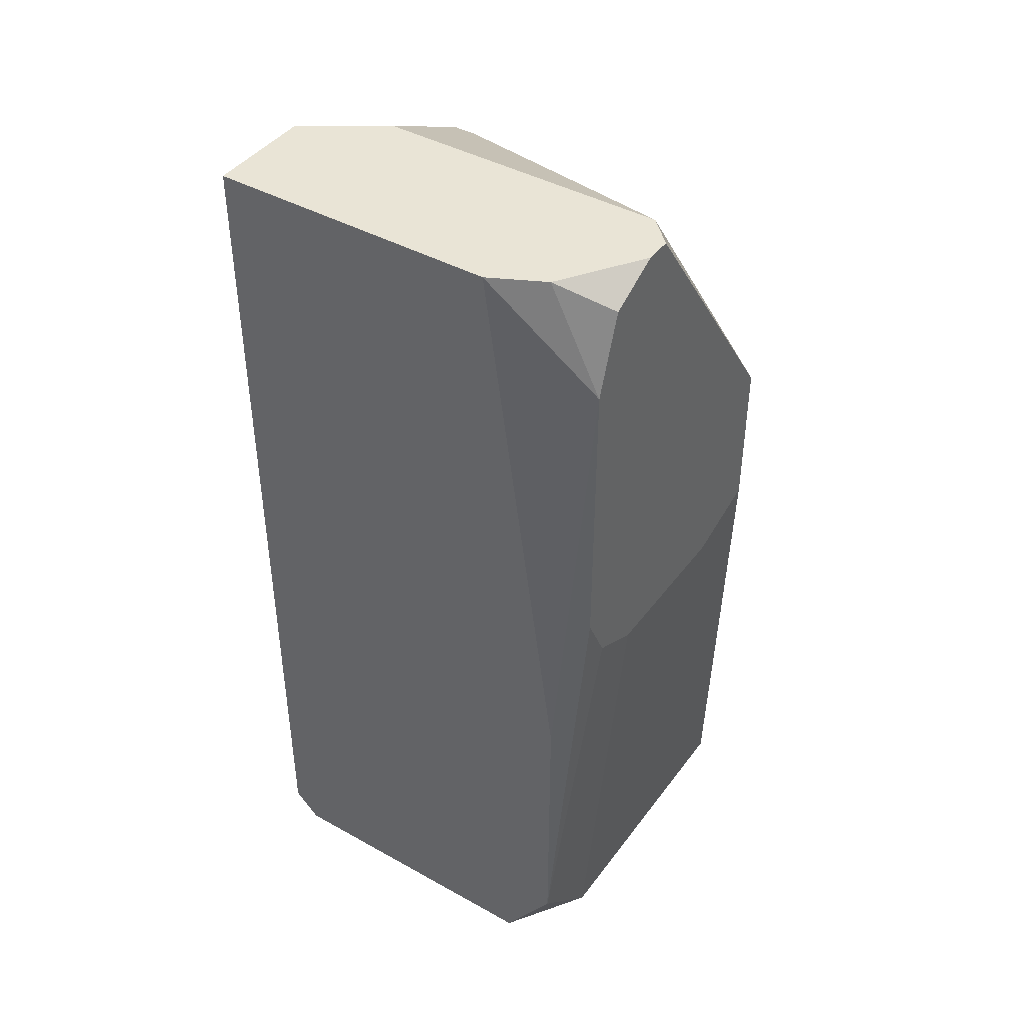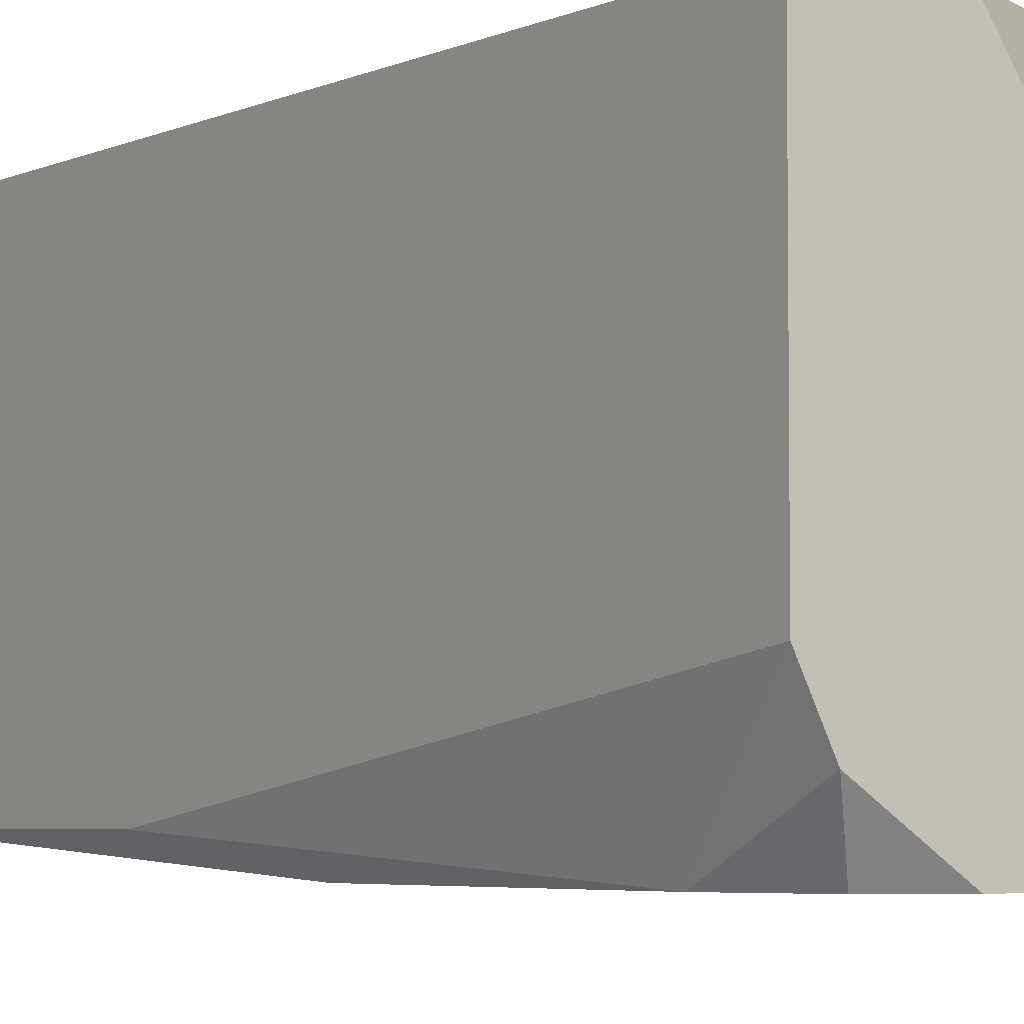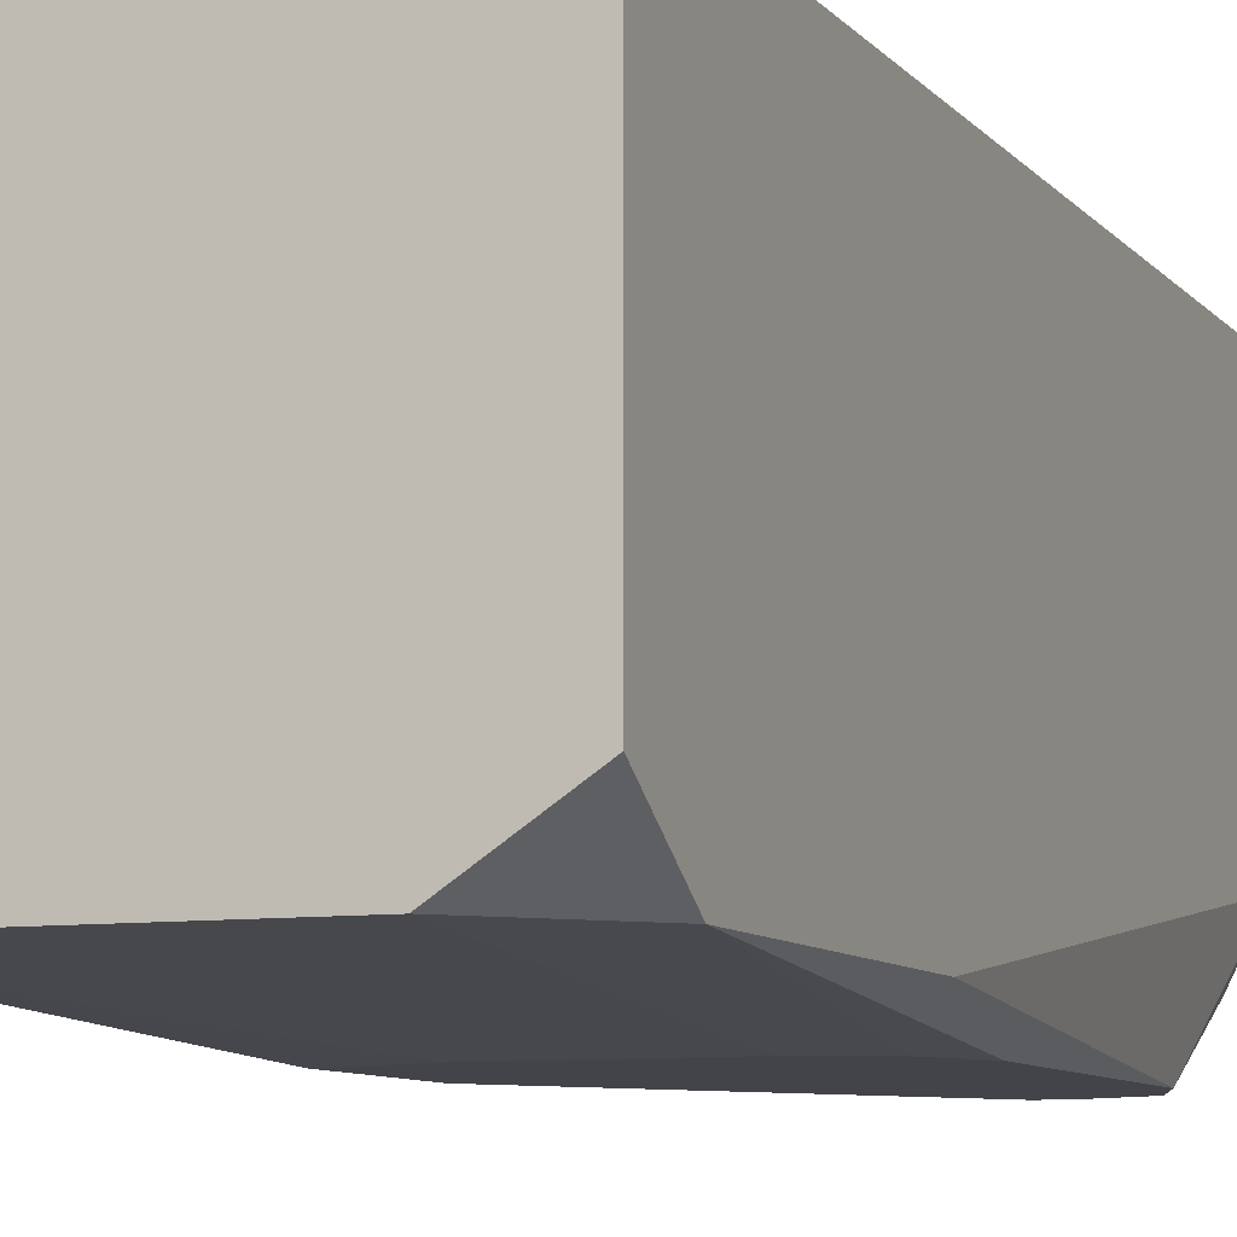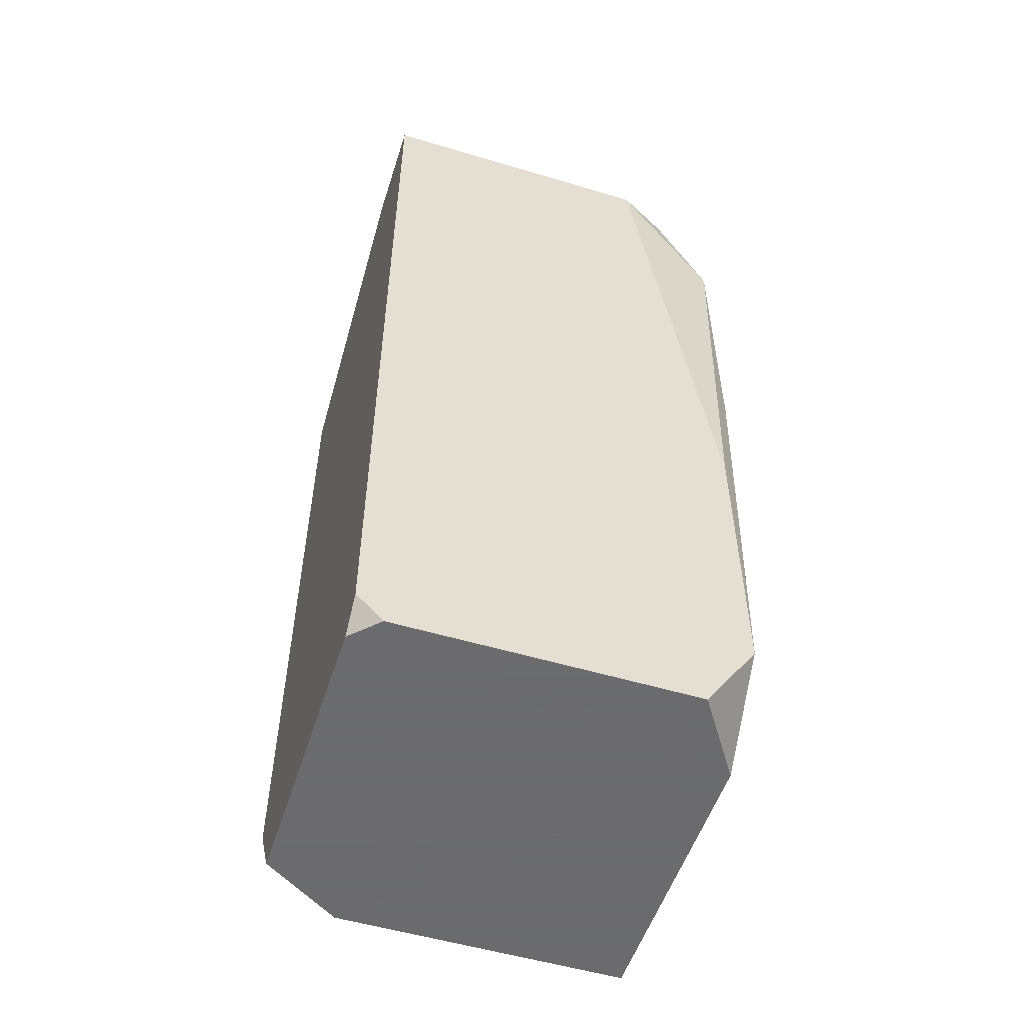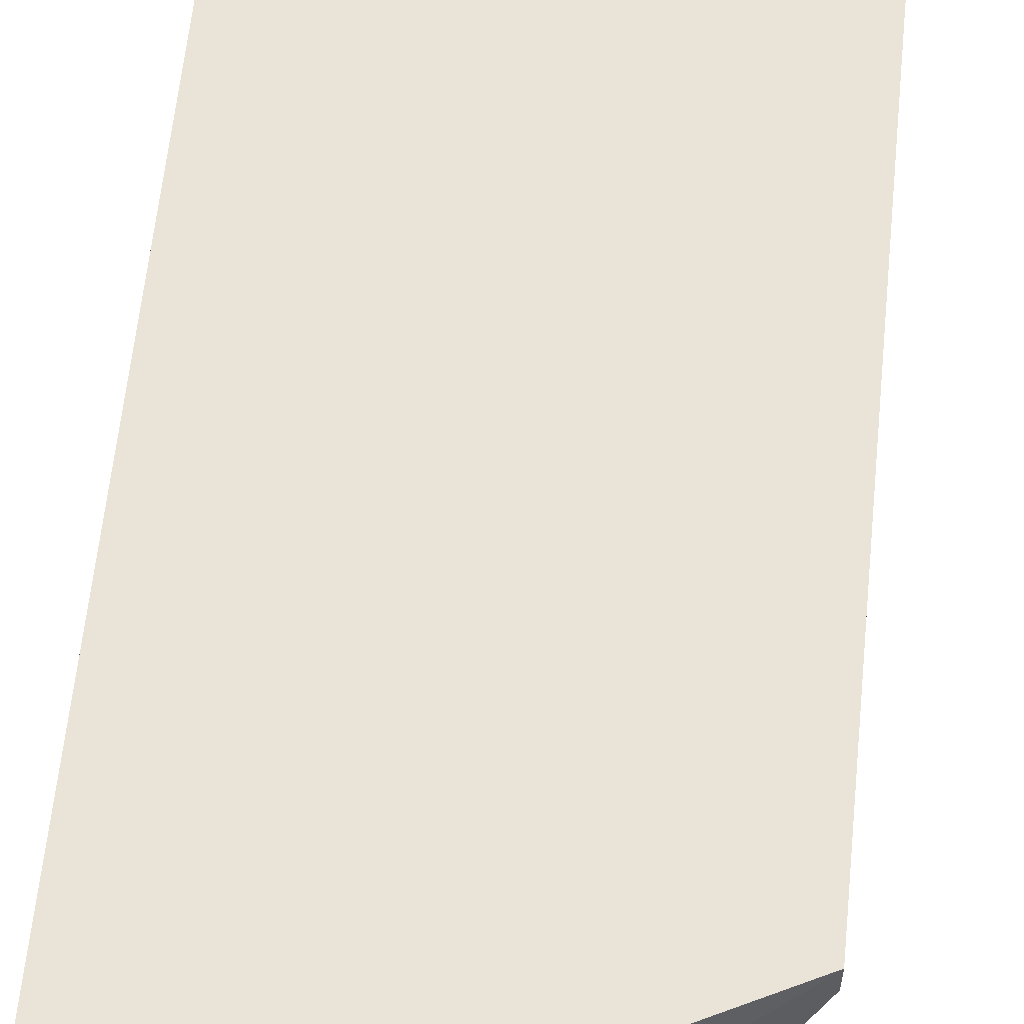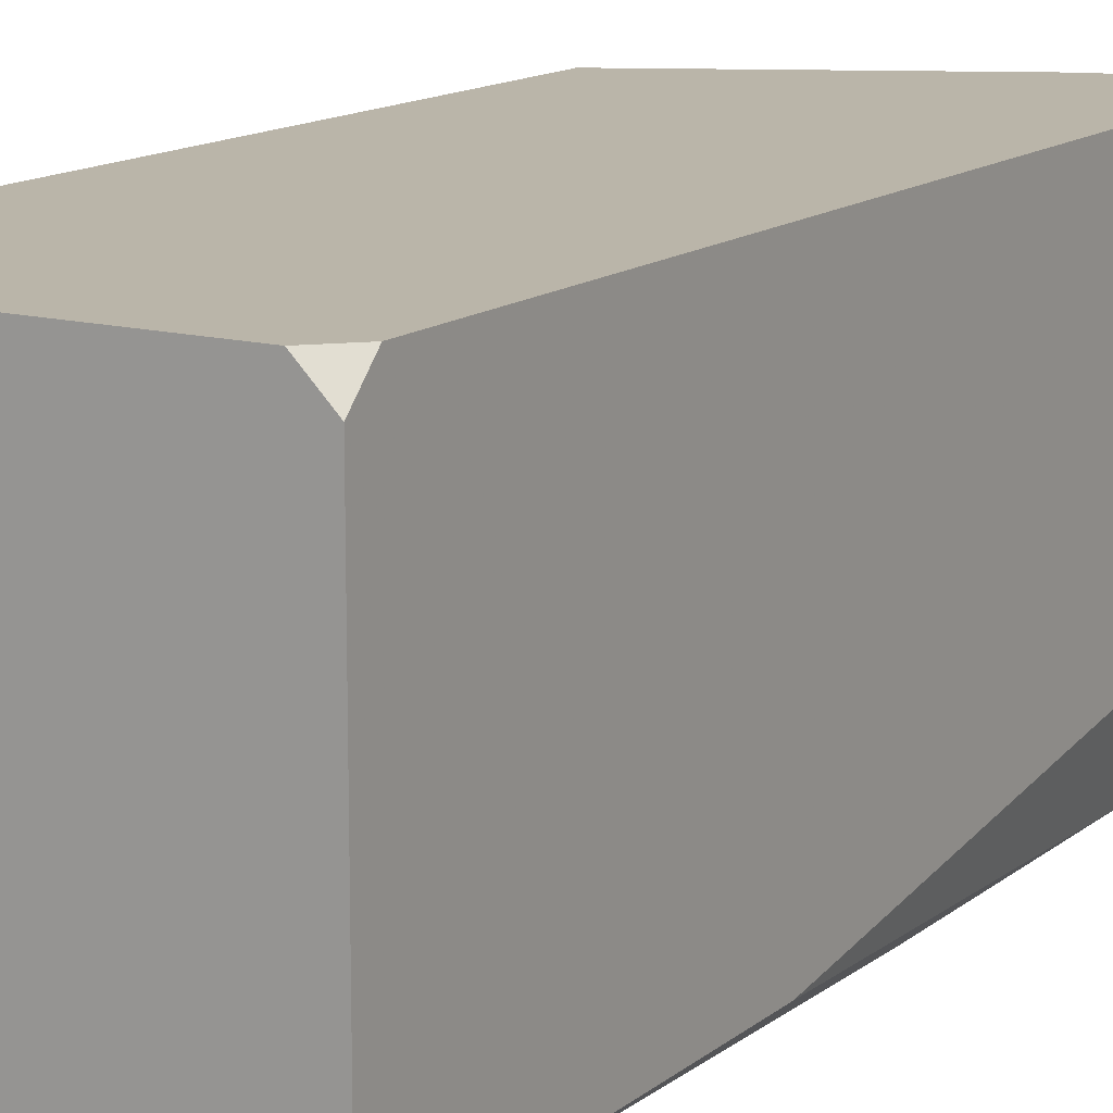
<metadata>
{"format":"obj","ext":"obj","renderer":"f3d","projection":"perspective","resolution":1024,"background":"white","views":[{"elev":42.5,"azim":123.6,"up":"+Y"},{"elev":-4.6,"azim":144.8,"up":"+Z"},{"elev":-8.4,"azim":21.6,"up":"+Z"},{"elev":-53.5,"azim":72.3,"up":"+Y"},{"elev":60.9,"azim":-174.2,"up":"+Z"},{"elev":13.7,"azim":31.0,"up":"+Z"}]}
</metadata>
<code>
v 0.0002876 0.06498 -0.007776
v 0.01263 0.09583 0.004567
v 0.01263 0.09583 -0.005131
v 0.01263 0.07732 -0.007776
v 0.01263 0.06762 -0.007776
v 0.01263 0.06586 0.004567
v 0.01263 0.06498 0.003686
v 0.01263 0.06498 -0.006013
v 0.01175 0.09583 -0.006895
v 0.01175 0.09231 -0.008658
v 0.01175 0.08261 -0.008658
v 0.01175 0.06498 0.004567
v 0.01087 0.09495 -0.008658
v 0.01087 0.08085 -0.008658
v 0.009104 0.09583 0.004567
v 0.009986 0.06498 -0.007776
v 0.008223 0.09583 -0.008658
v 0.009104 0.09583 -0.008658
v 0.009104 0.07996 -0.008658
v 0.007341 0.09583 0.001922
v 0.0002876 0.06498 0.001922
v 0.007341 0.09583 -0.007776
v 0.003814 0.07996 -0.008658
v 0.002051 0.06498 0.004567
v 0.001169 0.08614 -0.008658
v 0.001169 0.08085 -0.008658
v 0.0002876 0.09143 0.004567
v 0.0002876 0.09143 0.003686
v 0.0002876 0.08702 -0.006895
v 0.0002876 0.07908 -0.007776
v 0.0002876 0.06762 0.004567
f 21 24 31
f 30 25 26
f 30 26 1
f 23 1 26
f 29 22 25
f 29 25 30
f 7 6 12
f 14 11 5
f 16 5 8
f 16 8 7
f 16 7 12
f 16 12 24
f 16 24 21
f 16 21 1
f 16 1 23
f 16 23 19
f 16 19 14
f 16 14 5
f 15 20 27
f 15 27 31
f 15 31 24
f 15 24 12
f 15 12 6
f 15 6 2
f 17 25 22
f 28 29 30
f 28 30 1
f 28 1 21
f 28 21 31
f 28 31 27
f 28 27 20
f 28 20 22
f 28 22 29
f 13 10 11
f 13 11 14
f 13 14 19
f 13 19 23
f 13 23 26
f 13 26 25
f 13 25 17
f 13 17 18
f 4 3 2
f 4 2 6
f 4 6 7
f 4 7 8
f 4 8 5
f 4 5 11
f 4 11 10
f 4 10 3
f 9 13 18
f 9 18 17
f 9 17 22
f 9 22 20
f 9 20 15
f 9 15 2
f 9 2 3
f 9 3 10
f 9 10 13

</code>
